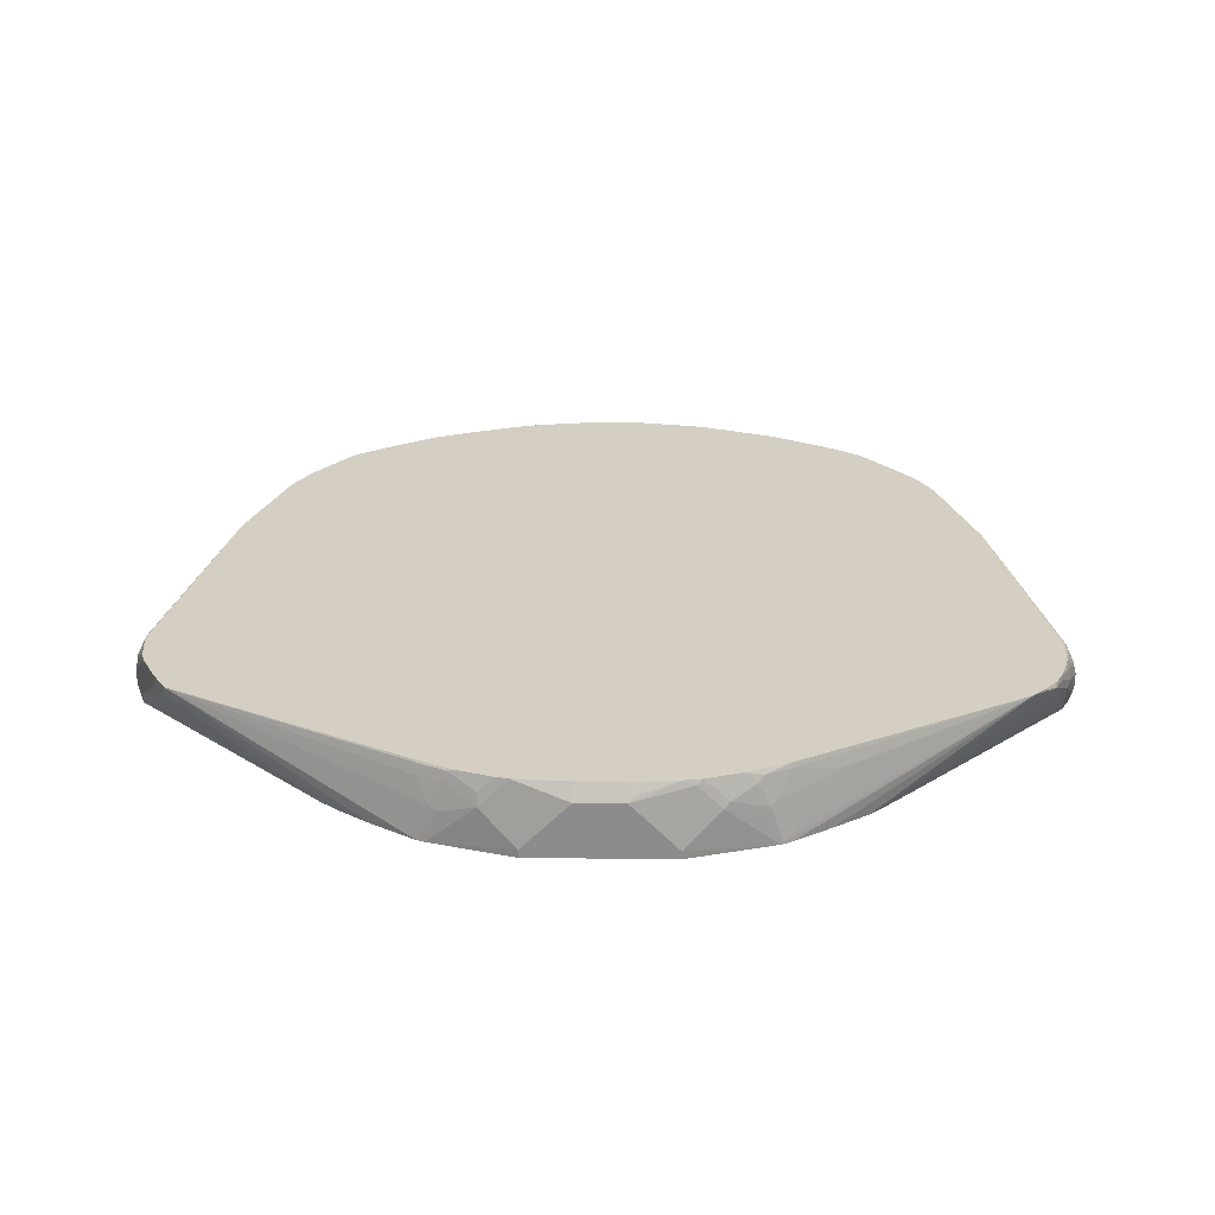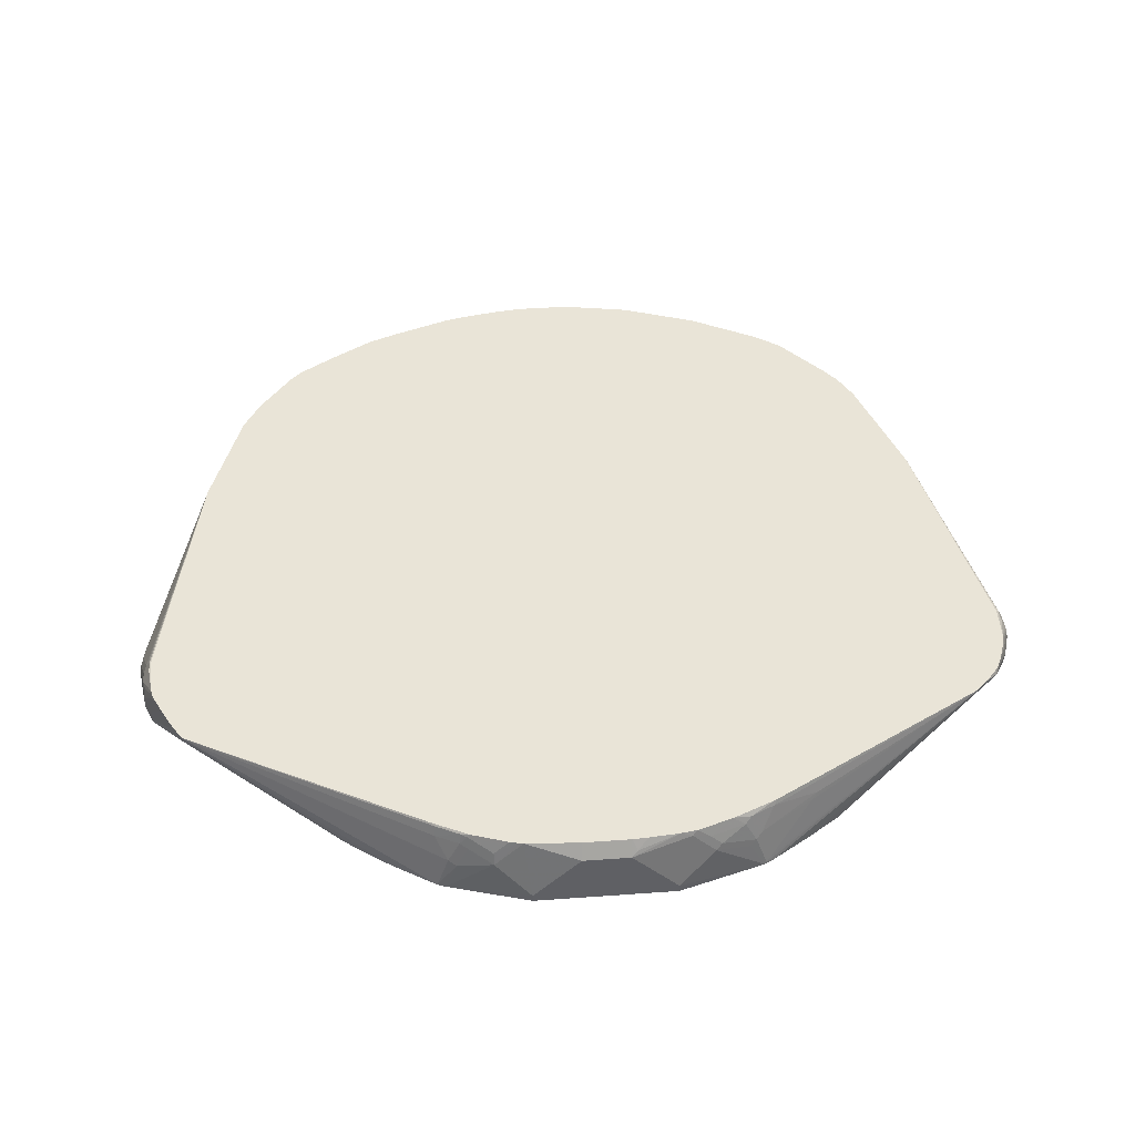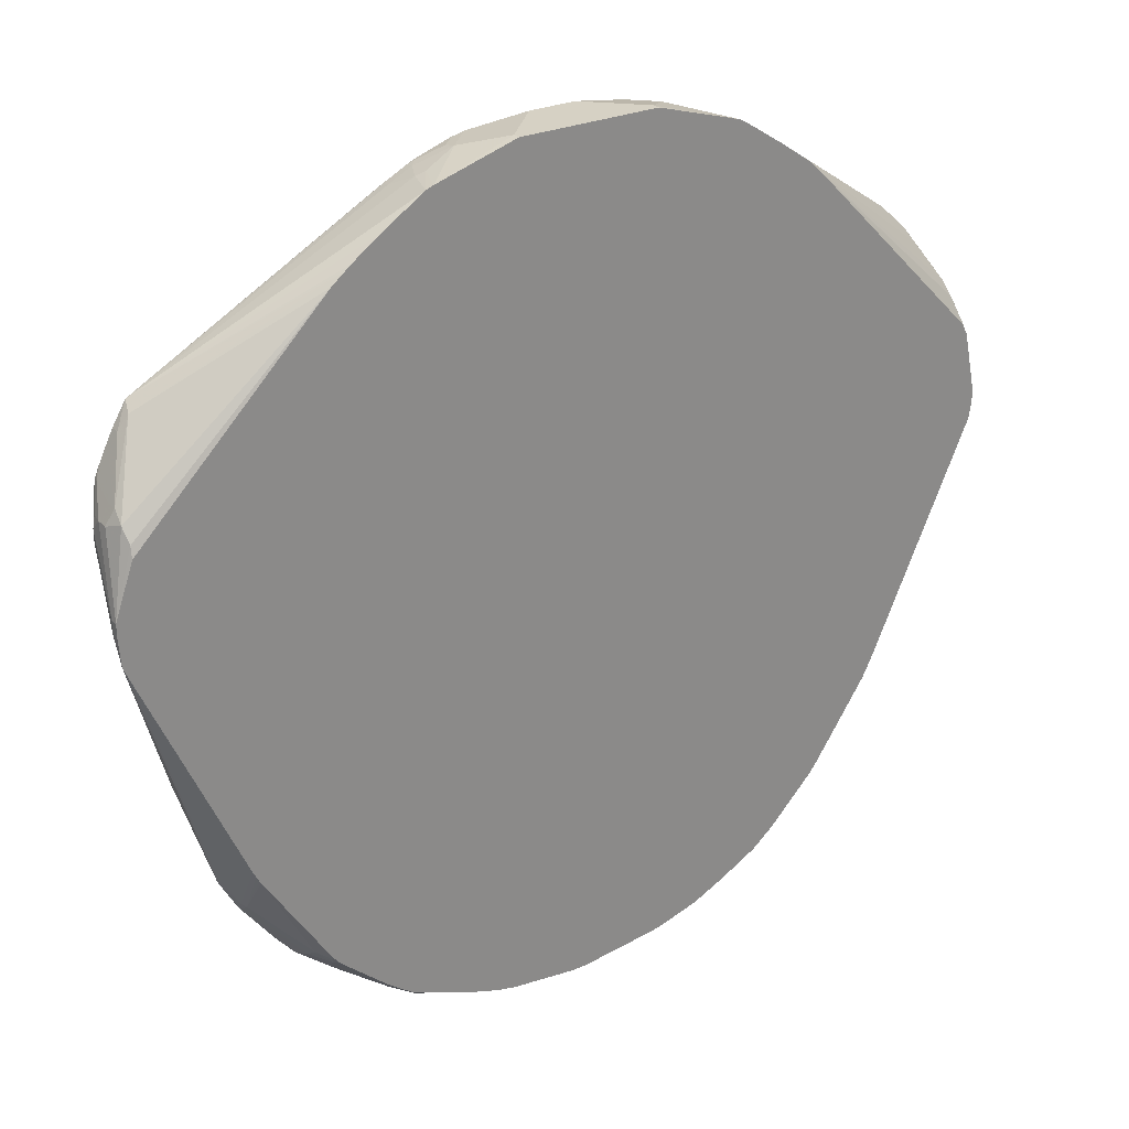
<metadata>
{"format":"obj","ext":"obj","renderer":"f3d","projection":"perspective","resolution":1024,"background":"white","views":[{"elev":25.7,"azim":1.0,"up":"+Y"},{"elev":43.1,"azim":-4.9,"up":"+Y"},{"elev":26.9,"azim":-34.8,"up":"+Z"}]}
</metadata>
<code>
v 0.03786 0.0222 -0.5808
v 0.0546 0.0222 -0.5787
v 0.03128 -0.04709 -0.5808
v -0.03138 0.0222 -0.5808
v 0.132 0.0222 -0.5651
v 0.1412 -0.0157 -0.5651
v 0.1412 -0.03139 -0.5651
v -4.936e-05 -0.06279 -0.5808
v 0.1255 -0.06279 -0.5651
v -0.03138 -0.04709 -0.5808
v -0.07192 0.0222 -0.5758
v 0.1412 0.0222 -0.563
v 0.1883 -2.18e-06 -0.5494
v 0.1883 -0.03139 -0.5494
v 0.09957 -0.07303 -0.5651
v 0.0003094 -0.07303 -0.5756
v -0.02349 -0.07064 -0.5768
v -0.0156 -0.06279 -0.5808
v 0.1164 -0.07303 -0.5628
v 0.1726 -0.06279 -0.5494
v 0.1726 -0.07303 -0.5471
v 0.136 -0.06802 -0.5598
v -0.1255 -0.06279 -0.5651
v -0.1412 -0.04709 -0.5651
v -0.1412 -0.0157 -0.5651
v -0.119 0.0222 -0.5676
v 0.2419 0.0222 -0.5265
v 0.2354 -2.18e-06 -0.5337
v 0.2354 -0.0157 -0.5337
v 0.2458 -0.02094 -0.5285
v -0.01631 -0.07303 -0.5756
v -0.02588 -0.07303 -0.5751
v -0.1098 -0.07303 -0.5651
v 0.2302 -0.05233 -0.5285
v 0.183 -0.06802 -0.5441
v 0.1789 -0.07303 -0.5446
v -0.1334 -0.07064 -0.5611
v -0.1491 -0.05494 -0.5611
v -0.2354 -0.0157 -0.5337
v -0.1883 -2.18e-06 -0.5494
v -0.1504 0.0222 -0.5601
v -0.1477 0.0222 -0.5608
v 0.2433 0.0222 -0.5258
v 0.2563 0.005227 -0.5232
v 0.2458 -0.005241 -0.5285
v 0.2563 -0.01047 -0.5232
v 0.3348 0.005227 -0.4762
v 0.3244 -0.005241 -0.4814
v 0.2929 -0.03663 -0.4971
v 0.2616 -0.05233 -0.5128
v -0.131 -0.07303 -0.5606
v 0.2275 -0.06671 -0.5258
v 0.2198 -0.06475 -0.5297
v 0.2114 -0.07303 -0.5297
v -0.1358 -0.07303 -0.5594
v -0.1805 -0.07064 -0.5454
v -0.2433 -0.02355 -0.5297
v -0.2459 -0.0157 -0.5285
v -0.2354 -2.18e-06 -0.5337
v -0.23 0.0222 -0.5314
v 0.2459 0.0222 -0.5245
v 0.3348 0.0222 -0.4762
v 0.3715 0.01046 -0.4499
v 0.3506 -0.01047 -0.4605
v 0.2903 -0.05101 -0.4944
v 0.3191 -0.04186 -0.4762
v 0.3086 -0.05233 -0.4814
v 0.3061 -0.06671 -0.4787
v 0.259 -0.06671 -0.5101
v 0.2428 -0.07303 -0.514
v -0.1829 -0.07303 -0.5437
v -0.259 -0.07064 -0.514
v -0.2746 -0.03924 -0.514
v -0.2669 -0.03139 -0.518
v -0.2459 -2.18e-06 -0.5285
v -0.2773 -0.03139 -0.5128
v -0.2669 0.0157 -0.518
v -0.2676 0.0222 -0.5163
v 0.3715 0.0222 -0.4499
v 0.3663 -0.02616 -0.4447
v 0.429 0.02093 -0.3819
v 0.4134 0.005227 -0.3976
v 0.3557 -0.03663 -0.4499
v 0.3176 -0.07303 -0.4588
v 0.3018 -0.07303 -0.4745
v 0.2888 -0.07303 -0.485
v 0.2731 -0.07303 -0.4976
v 0.3531 -0.05101 -0.4473
v 0.3689 -0.05101 -0.4317
v 0.3689 -0.06671 -0.416
v 0.2668 -0.07303 -0.5013
v -0.2566 -0.07303 -0.5134
v -0.2614 -0.07303 -0.5105
v -0.288 -0.07303 -0.4911
v -0.2904 -0.07064 -0.4905
v -0.2904 -0.05494 -0.4984
v -0.2825 -0.04709 -0.5081
v -0.2878 -0.03139 -0.5075
v -0.2773 0.0157 -0.5128
v -0.2738 0.0222 -0.5133
v 0.429 0.0222 -0.3819
v 0.3715 -0.03663 -0.4342
v 0.4343 0.01046 -0.3715
v 0.4469 0.0222 -0.3582
v 0.4185 -0.005241 -0.3872
v 0.3489 -0.07303 -0.4275
v 0.4159 -0.01963 -0.3846
v 0.3872 -0.05233 -0.4028
v 0.4461 -0.07303 -0.296
v 0.3744 -0.07303 -0.3989
v 0.3646 -0.07303 -0.4118
v -0.3017 -0.07303 -0.4797
v -0.3374 -0.05494 -0.4591
v -0.3506 -0.03139 -0.4605
v -0.3034 -0.04709 -0.4918
v -0.3296 -0.03139 -0.4767
v -0.3348 -0.0157 -0.4762
v -0.2878 0.0157 -0.5075
v -0.2801 0.0222 -0.5097
v 0.4317 -0.003927 -0.3688
v 0.4473 0.01177 -0.3531
v 0.4503 0.0222 -0.3525
v 0.4504 -0.07303 -0.2887
v -0.358 -0.07303 -0.4296
v -0.3532 -0.07064 -0.4356
v -0.3662 -0.06279 -0.429
v -0.3819 -2.18e-06 -0.4447
v -0.3348 0.0222 -0.4762
v -0.2848 0.0222 -0.5069
v 0.4661 0.0222 -0.3211
v 0.463 0.01177 -0.3217
v 0.4662 -0.07303 -0.2573
v -0.3617 -0.07303 -0.4262
v -0.3641 -0.07303 -0.4235
v -0.3689 -0.07064 -0.4199
v -0.3845 -0.05494 -0.412
v -0.3819 -0.03139 -0.429
v -0.3977 0.0157 -0.429
v -0.3819 0.0222 -0.4447
v -0.4447 0.0157 -0.3662
v 0.4689 0.0222 -0.3139
v 0.6055 -0.07303 0.04161
v -0.3713 -0.07303 -0.4139
v -0.46 -0.07303 -0.275
v -0.4473 -0.007851 -0.3493
v -0.3977 0.0222 -0.429
v -0.4513 -2.18e-06 -0.3473
v -0.4662 0.0222 -0.3274
v -0.4568 0.0222 -0.3445
v -0.4447 0.0222 -0.3662
v 0.518 0.0222 -0.157
v 0.6044 -0.07064 0.03918
v 0.6095 -0.07303 0.06551
v -0.4623 -0.07303 -0.2712
v -0.4661 -0.07303 -0.2641
v -0.4656 0.005227 -0.3192
v -0.4709 0.0157 -0.3139
v -0.4692 0.0222 -0.3213
v -0.4696 -0.07303 -0.2572
v 0.5795 0.0222 0.1739
v 0.5834 0.01831 0.1701
v 0.5886 0.007847 0.1648
v 0.6017 -0.05756 0.05754
v 0.6095 -0.07303 0.08122
v 0.5938 -0.002622 0.1753
v -0.601 -0.07303 0.03685
v -0.518 0.0222 -0.1726
v -0.6077 -0.07303 0.05245
v -0.6095 -0.07303 0.05732
v -0.6083 -0.07064 0.05489
v 0.579 0.0222 0.1909
v 0.5776 0.0222 0.2229
v 0.5847 0.0157 0.1863
v 0.5965 -0.0157 0.1883
v 0.5965 -0.03139 0.1883
v 0.5965 -0.06279 0.1569
v 0.5925 -0.07064 0.1648
v 0.5919 -0.07303 0.1624
v 0.5925 -2.18e-06 0.1903
v -0.6083 -0.05494 0.08631
v -0.5925 0.007847 0.1648
v -0.5866 0.0157 0.1569
v -0.586 0.02093 0.1726
v -0.5834 0.0222 0.1688
v -0.6122 -0.07303 0.09416
v -0.6122 -0.06279 0.09416
v 0.5768 0.0157 0.2373
v 0.5808 0.0157 0.2197
v 0.5886 0.007847 0.1923
v 0.576 0.0222 0.2297
v 0.5808 -2.18e-06 0.2354
v 0.5925 -0.03924 0.1962
v 0.5867 -0.04709 0.204
v 0.5847 -0.07064 0.1805
v 0.5835 -0.07303 0.1781
v -0.5964 -2.18e-06 0.1726
v -0.586 0.02093 0.1883
v -0.5834 0.0222 0.1883
v -0.6122 -0.07303 0.1099
v -0.6122 -0.06279 0.1099
v 0.5736 0.0222 0.239
v 0.5635 0.0222 0.2676
v 0.5651 0.0157 0.2669
v 0.5768 -0.007851 0.2433
v 0.5768 -0.03924 0.2276
v 0.5768 -0.05494 0.2119
v 0.3663 -0.07303 0.3976
v -0.5964 -2.18e-06 0.1883
v -0.5808 0.0222 0.2289
v -0.5964 -0.03139 0.204
v -0.5875 -0.07303 0.1792
v -0.586 -0.06802 0.1935
v -0.5887 -0.05494 0.2119
v -0.5964 -0.0157 0.204
v 0.5603 0.0222 0.2737
v 0.5546 0.0157 0.2878
v 0.5612 0.007847 0.2746
v 0.5533 -0.007851 0.2746
v 0.3348 -0.07303 0.4291
v 0.3506 -0.07303 0.4133
v -0.5925 0.001955 0.204
v -0.5793 0.0222 0.2354
v -0.586 -0.03663 0.2249
v -0.3348 -0.07303 0.4291
v -0.5415 0.007847 0.306
v -0.586 -0.02094 0.2249
v -0.5808 0.0157 0.2354
v 0.5568 0.0222 0.2801
v 0.554 0.0222 0.2848
v 0.5365 0.0222 0.3054
v 0.5212 0.0222 0.3204
v 0.3173 -0.07303 0.445
v -0.5756 0.0222 0.2449
v -0.5651 0.0157 0.2669
v -0.5546 0.01046 0.2878
v -0.3162 -0.07303 0.444
v -0.5369 0.0222 0.3172
v -0.5651 0.0222 0.2669
v -0.5755 0.02093 0.2458
v 0.2241 0.0222 0.4879
v 0.2198 0.0157 0.4925
v 0.2825 -2.18e-06 0.461
v 0.2746 -0.007851 0.467
v 0.2198 -0.06279 0.5082
v 0.2119 -0.07064 0.514
v 0.2231 -0.07303 0.5077
v 0.272 -0.07303 0.4761
v -0.5546 0.0222 0.2878
v -0.3088 -0.07303 0.4497
v -0.2142 -0.07303 0.5128
v -0.1988 -0.02616 0.5127
v -0.2145 0.005227 0.4971
v -0.2118 0.01962 0.4944
v -0.2197 0.0222 0.4886
v -0.272 -0.07303 0.4761
v -0.2146 -0.07303 0.5126
v 0.2198 0.0222 0.49
v 0.1883 0.0157 0.5082
v 0.1962 -0.02355 0.514
v 0.204 -0.0157 0.5082
v 0.2095 -0.07303 0.5152
v 0.2127 -0.07303 0.5137
v -0.2041 -0.07303 0.5168
v -0.1883 -0.03139 0.518
v -0.1831 0.005227 0.5127
v -0.1805 0.01962 0.5102
v -0.1784 0.0222 0.5091
v 0.1661 0.0222 0.5137
v 0.1634 0.0222 0.5147
v 0.1804 0.007847 0.514
v 0.1491 -0.007851 0.5297
v 0.1883 -0.03139 0.518
v 0.1412 -0.0157 0.5337
v 0.09419 -0.06279 0.5494
v 0.09419 -0.07303 0.5494
v -0.09417 -0.06279 0.5494
v -0.1412 -0.0157 0.5337
v -0.09417 -0.07303 0.5494
v -0.1726 -2.18e-06 0.518
v -0.1726 0.01765 0.514
v -0.1681 0.0222 0.514
v 0.1334 0.007847 0.5297
v 0.1163 0.0222 0.5304
v 0.1099 0.0157 0.5337
v 0.04707 -0.0157 0.5494
v -0.03138 -2.18e-06 0.5494
v -0.1034 0.0222 0.5337
v -0.1098 0.0222 0.5323
v -0.1412 0.001955 0.5297
v -0.1255 0.01765 0.5297
v -0.121 0.0222 0.5297
v 0.09419 0.0222 0.5337
v 0.03128 -2.18e-06 0.5494
v -0.03138 0.02093 0.5389
v -0.03138 0.0222 0.5383
v 0.05353 0.0222 0.5372
v 0.03918 0.007847 0.5454
v 0.03128 0.02093 0.5389
v 0.0332 0.0222 0.5383
f 164 176 177
f 165 173 179
f 165 179 174
f 167 181 182
f 167 170 180
f 167 180 181
f 164 177 178
f 153 162 165
f 167 183 184
f 169 185 186
f 169 186 170
f 170 186 180
f 164 175 176
f 172 187 188
f 172 188 179
f 167 182 183
f 164 174 175
f 156 159 166
f 161 165 162
f 172 179 189
f 153 163 162
f 152 163 153
f 153 165 164
f 156 166 157
f 157 166 158
f 164 165 174
f 158 166 168
f 158 169 170
f 158 170 167
f 160 171 161
f 161 171 172
f 161 172 173
f 161 173 165
f 158 168 169
f 172 189 173
f 187 203 191
f 173 189 179
f 297 299 298
f 183 198 184
f 185 199 200
f 185 200 186
f 186 200 208
f 186 208 196
f 183 197 198
f 187 190 201
f 187 202 203
f 191 203 204
f 192 204 193
f 151 163 152
f 193 204 205
f 193 205 206
f 187 201 202
f 183 208 197
f 183 196 208
f 181 183 182
f 174 179 191
f 174 191 175
f 175 192 177
f 175 177 176
f 175 191 204
f 175 204 192
f 177 192 193
f 177 193 194
f 177 194 178
f 178 194 195
f 179 188 187
f 179 187 191
f 180 186 196
f 180 196 181
f 181 196 183
f 172 190 187
f 151 162 163
f 98 117 128
f 151 160 161
f 112 124 125
f 112 125 126
f 112 126 113
f 113 126 114
f 114 126 127
f 114 127 116
f 109 120 123
f 117 127 139
f 118 129 119
f 118 128 129
f 120 121 123
f 121 122 130
f 121 130 131
f 121 131 132
f 117 139 128
f 107 109 108
f 107 120 109
f 104 122 121
f 193 206 194
f 95 115 96
f 96 115 97
f 97 115 114
f 97 114 116
f 97 116 127
f 97 127 117
f 97 117 98
f 98 128 118
f 99 118 100
f 100 118 119
f 103 120 107
f 103 107 105
f 103 104 121
f 103 121 120
f 121 132 123
f 124 133 126
f 124 126 125
f 126 133 134
f 140 145 147
f 140 147 148
f 140 148 149
f 140 149 150
f 141 151 152
f 141 152 142
f 142 152 153
f 144 154 145
f 145 154 155
f 145 155 147
f 147 156 157
f 147 157 158
f 147 158 148
f 147 155 159
f 147 159 156
f 138 150 146
f 151 161 162
f 138 140 150
f 136 145 137
f 126 134 135
f 126 135 136
f 126 136 137
f 126 137 127
f 127 138 146
f 127 146 139
f 127 137 140
f 127 140 138
f 130 141 142
f 130 142 131
f 131 142 132
f 134 143 135
f 135 143 136
f 136 143 144
f 136 144 145
f 137 145 140
f 194 206 195
f 284 292 293
f 197 208 209
f 259 270 271
f 259 271 272
f 259 272 261
f 261 272 273
f 261 273 274
f 261 274 275
f 258 270 259
f 263 276 277
f 263 278 276
f 264 277 279
f 265 279 280
f 265 280 266
f 266 280 281
f 266 281 267
f 263 277 264
f 258 269 270
f 258 268 269
f 257 268 258
f 243 260 259
f 243 259 244
f 244 259 245
f 245 261 262
f 245 262 246
f 245 259 261
f 250 263 264
f 250 264 251
f 251 264 279
f 251 279 265
f 251 265 252
f 252 265 266
f 252 266 253
f 253 266 254
f 254 266 267
f 269 282 270
f 269 283 282
f 270 282 271
f 271 282 284
f 283 292 284
f 284 293 285
f 286 293 298
f 286 298 294
f 286 294 287
f 287 294 295
f 288 291 290
f 288 290 289
f 292 296 297
f 292 297 293
f 293 297 298
f 294 298 299
f 294 299 295
f 296 299 297
f 95 114 115
f 282 283 284
f 242 260 243
f 280 291 281
f 280 289 290
f 271 284 273
f 271 273 272
f 273 284 274
f 274 284 285
f 274 285 293
f 274 293 286
f 274 286 276
f 274 276 278
f 274 278 275
f 276 286 287
f 276 287 277
f 277 287 288
f 277 288 289
f 277 289 280
f 277 280 279
f 280 290 291
f 195 206 207
f 241 260 242
f 241 258 259
f 208 221 209
f 209 221 222
f 210 213 223
f 210 223 226
f 210 226 214
f 211 224 212
f 208 214 221
f 212 224 213
f 213 224 225
f 214 226 227
f 214 227 222
f 214 222 221
f 215 228 216
f 216 228 229
f 213 225 223
f 206 220 207
f 206 219 220
f 205 219 206
f 197 209 198
f 199 210 214
f 199 214 200
f 199 211 212
f 199 212 213
f 199 213 210
f 200 214 208
f 202 215 216
f 202 216 203
f 203 216 204
f 204 216 217
f 204 217 205
f 205 217 216
f 205 216 218
f 205 218 219
f 216 229 230
f 216 230 231
f 216 231 232
f 216 232 218
f 231 247 232
f 233 239 238
f 234 235 248
f 234 248 238
f 235 237 248
f 236 249 237
f 237 250 251
f 237 251 252
f 237 252 253
f 237 253 254
f 237 249 255
f 237 255 256
f 237 256 250
f 240 257 258
f 240 258 241
f 231 246 247
f 241 259 260
f 231 245 246
f 231 243 244
f 218 232 219
f 222 227 233
f 223 234 238
f 223 238 226
f 223 225 235
f 223 235 234
f 224 236 225
f 225 237 235
f 225 236 237
f 226 238 227
f 227 238 239
f 227 239 233
f 231 240 241
f 231 241 242
f 231 242 243
f 231 244 245
f 95 113 114
f 16 31 17
f 94 112 95
f 10 24 11
f 11 24 25
f 11 25 26
f 12 27 28
f 12 28 13
f 14 29 30
f 10 23 24
f 14 30 20
f 15 21 36
f 15 36 54
f 15 54 70
f 15 70 91
f 15 91 87
f 15 87 86
f 15 19 21
f 10 18 23
f 9 22 19
f 9 21 22
f 4 10 11
f 5 12 6
f 6 12 13
f 6 13 28
f 6 28 29
f 6 29 14
f 6 14 7
f 7 14 20
f 7 20 9
f 8 9 15
f 8 15 16
f 8 16 17
f 8 17 18
f 9 19 15
f 9 20 21
f 15 86 85
f 3 9 8
f 15 85 84
f 15 106 111
f 15 278 263
f 15 263 250
f 15 250 256
f 15 256 255
f 15 255 249
f 15 249 236
f 15 275 278
f 15 236 224
f 15 211 199
f 15 199 185
f 15 185 169
f 15 169 168
f 15 168 166
f 15 166 159
f 15 224 211
f 15 261 275
f 15 262 261
f 15 246 262
f 15 111 110
f 15 110 109
f 15 109 123
f 15 123 132
f 15 132 142
f 15 142 153
f 15 153 164
f 15 164 178
f 15 178 195
f 15 195 207
f 15 207 220
f 15 220 219
f 15 219 232
f 15 232 247
f 15 247 246
f 15 84 106
f 3 7 9
f 2 7 3
f 2 6 7
f 1 150 149
f 1 149 148
f 1 158 167
f 1 167 184
f 1 184 198
f 1 198 209
f 1 146 150
f 1 209 222
f 1 233 238
f 1 238 248
f 1 248 237
f 1 237 254
f 1 254 267
f 1 267 281
f 1 222 233
f 1 139 146
f 1 128 139
f 1 129 128
f 95 112 113
f 1 2 3
f 1 3 8
f 1 8 18
f 1 18 10
f 1 10 4
f 1 4 11
f 1 11 26
f 1 26 42
f 1 42 41
f 1 41 60
f 1 60 78
f 1 78 100
f 1 100 119
f 1 119 129
f 1 281 291
f 1 291 288
f 1 288 287
f 1 287 295
f 1 160 151
f 1 151 141
f 1 141 130
f 1 130 122
f 1 122 104
f 1 104 101
f 1 101 79
f 1 79 62
f 1 62 61
f 1 61 43
f 1 43 27
f 1 27 12
f 1 12 5
f 1 5 2
f 2 5 6
f 1 171 160
f 15 159 155
f 1 172 171
f 1 201 190
f 1 295 299
f 1 299 296
f 1 296 292
f 1 292 283
f 1 283 269
f 1 269 268
f 1 268 257
f 1 257 240
f 1 240 231
f 1 231 230
f 1 230 229
f 1 229 228
f 1 228 215
f 1 215 202
f 1 202 201
f 1 190 172
f 15 155 154
f 1 148 158
f 15 144 143
f 63 101 81
f 63 81 82
f 63 82 80
f 64 80 66
f 65 68 69
f 66 80 83
f 63 79 101
f 66 83 67
f 68 84 85
f 68 85 86
f 68 86 87
f 68 87 69
f 68 83 88
f 68 88 89
f 67 83 68
f 63 80 64
f 60 77 78
f 59 77 60
f 49 69 50
f 49 66 67
f 49 67 68
f 49 68 65
f 52 69 70
f 52 70 54
f 56 71 72
f 56 72 57
f 57 72 73
f 57 73 74
f 57 74 58
f 58 74 76
f 58 76 99
f 58 99 75
f 59 75 77
f 68 89 90
f 49 65 69
f 68 90 84
f 69 91 70
f 81 103 82
f 81 101 104
f 82 103 105
f 82 105 102
f 84 90 106
f 89 102 105
f 80 82 102
f 89 105 107
f 89 108 109
f 89 109 90
f 90 110 111
f 90 111 106
f 15 154 144
f 90 109 110
f 89 107 108
f 80 88 83
f 80 89 88
f 80 102 89
f 71 92 72
f 72 92 93
f 72 93 94
f 72 94 95
f 72 95 96
f 72 96 97
f 72 97 73
f 73 76 74
f 73 97 98
f 73 98 76
f 75 99 77
f 76 98 118
f 76 118 99
f 77 99 100
f 77 100 78
f 69 87 91
f 48 66 49
f 81 104 103
f 47 64 48
f 20 30 34
f 20 34 35
f 20 35 36
f 20 36 21
f 23 33 37
f 23 37 38
f 19 22 21
f 23 38 24
f 24 57 39
f 24 39 59
f 24 59 40
f 24 40 25
f 25 40 41
f 25 41 42
f 24 38 57
f 18 33 23
f 17 33 18
f 17 32 33
f 15 134 133
f 48 64 66
f 15 133 124
f 15 124 112
f 15 112 94
f 15 94 93
f 15 93 92
f 15 143 134
f 15 71 55
f 15 55 51
f 15 51 33
f 15 33 32
f 15 32 31
f 15 31 16
f 17 31 32
f 25 42 26
f 27 43 44
f 15 92 71
f 28 44 45
f 37 71 56
f 37 56 38
f 38 56 57
f 39 57 58
f 39 58 75
f 39 75 59
f 40 59 41
f 41 59 60
f 43 61 44
f 44 61 62
f 44 47 46
f 47 62 79
f 47 63 64
f 27 44 28
f 47 79 63
f 37 55 71
f 37 51 55
f 44 62 47
f 36 53 52
f 36 52 54
f 30 45 44
f 30 44 46
f 30 47 48
f 30 48 49
f 30 49 50
f 30 50 34
f 30 46 47
f 34 52 53
f 34 69 52
f 34 50 69
f 33 51 37
f 28 30 29
f 34 36 35
f 28 45 30
f 34 53 36

</code>
